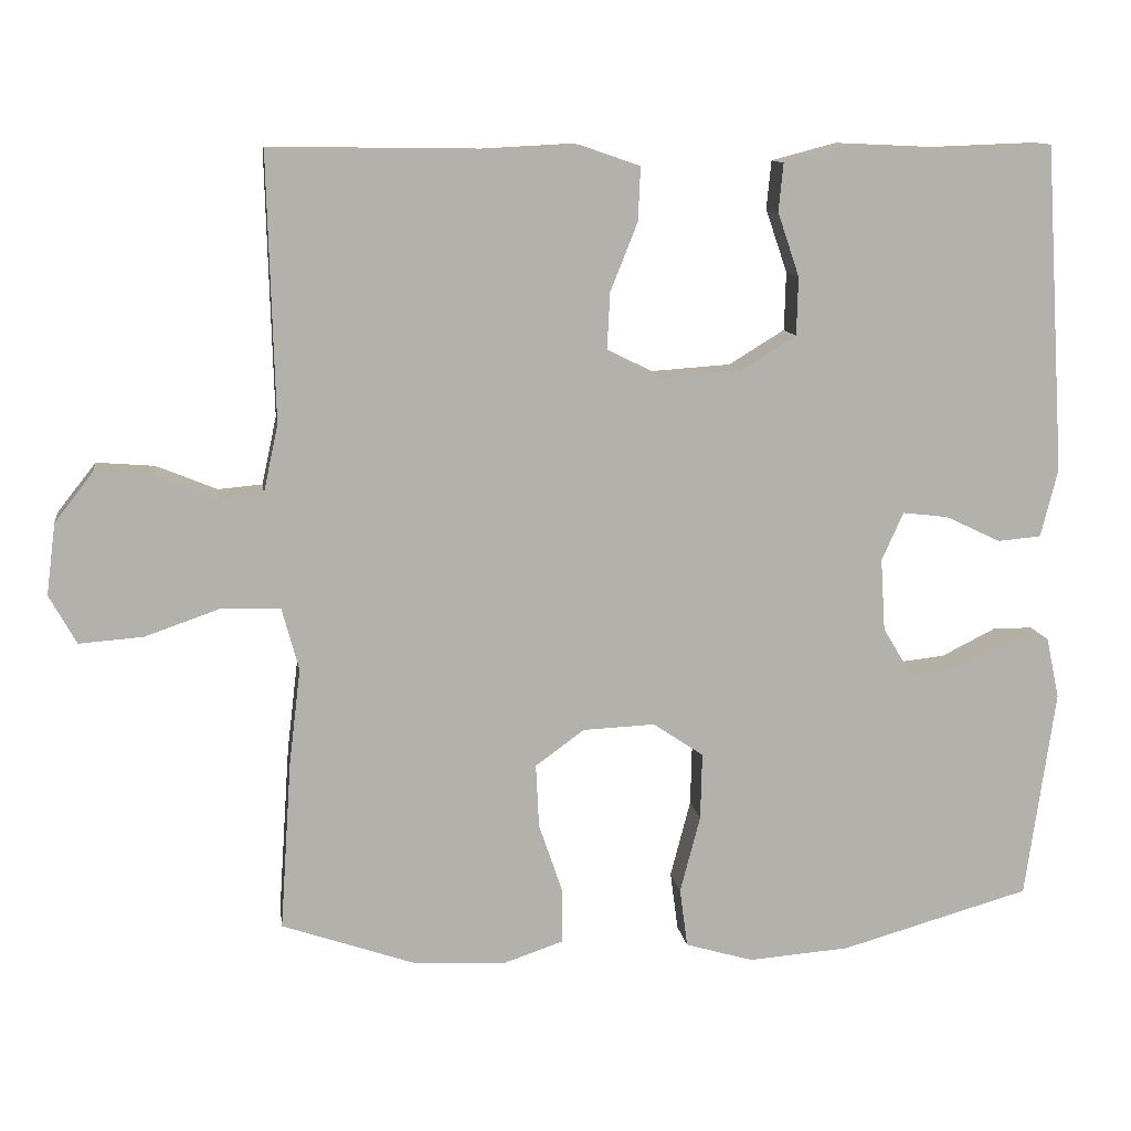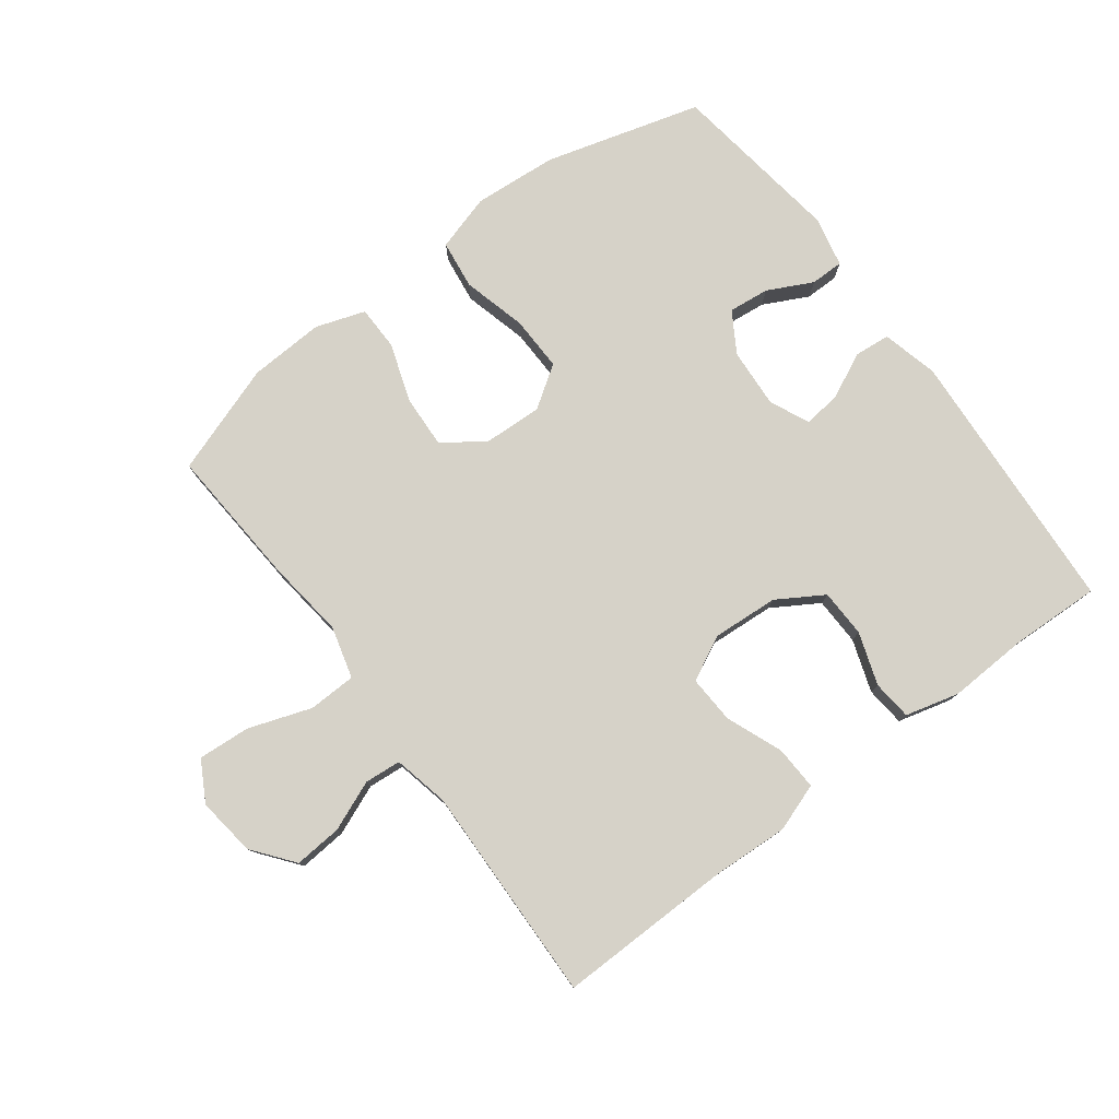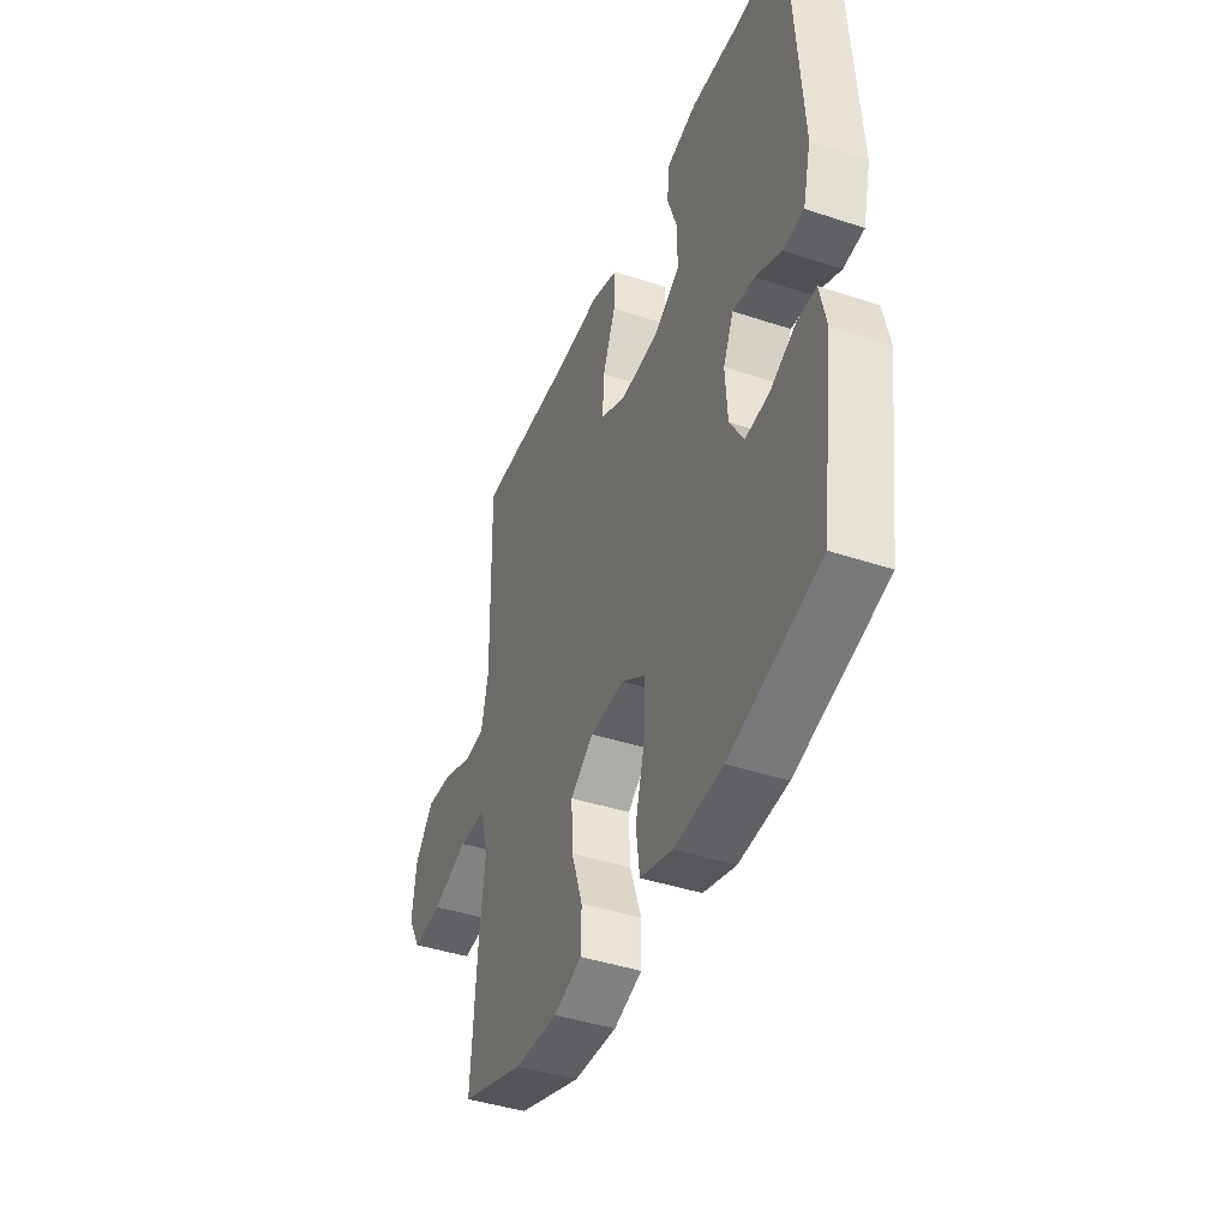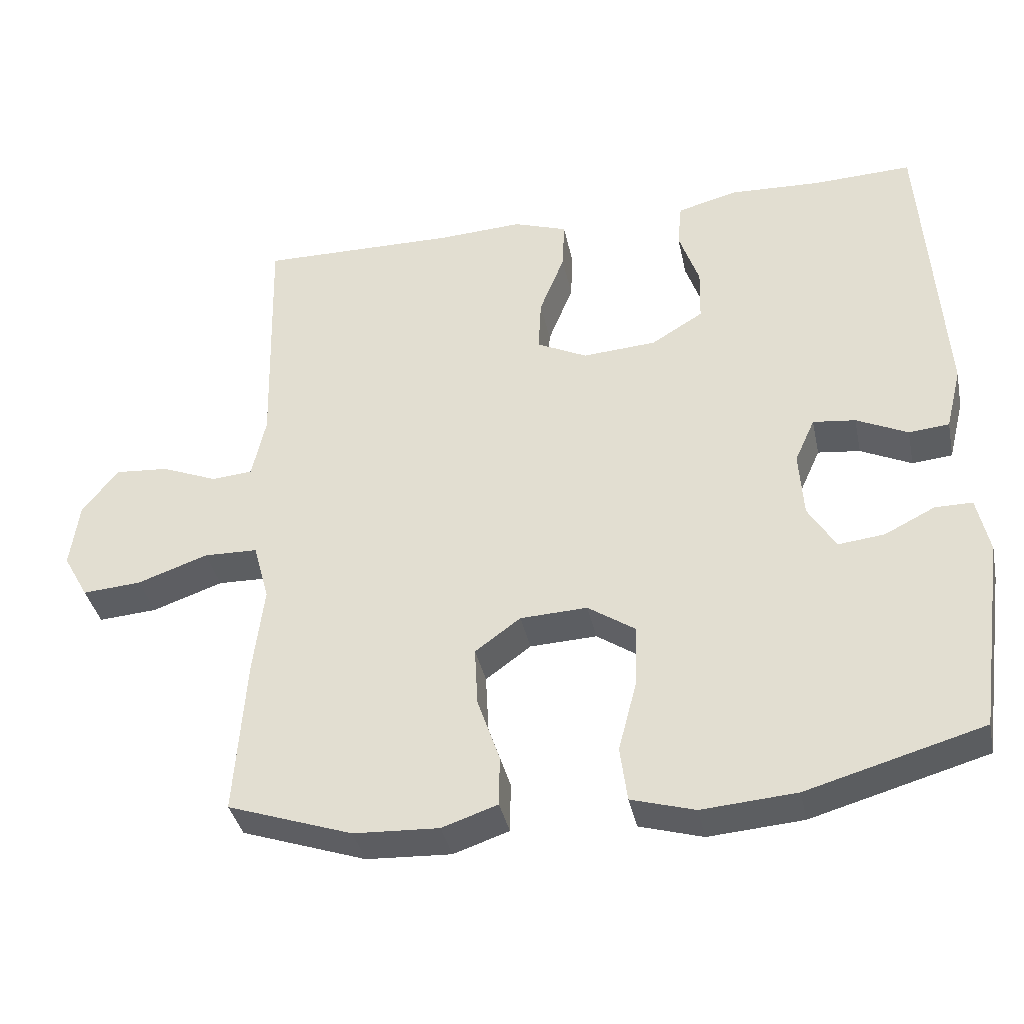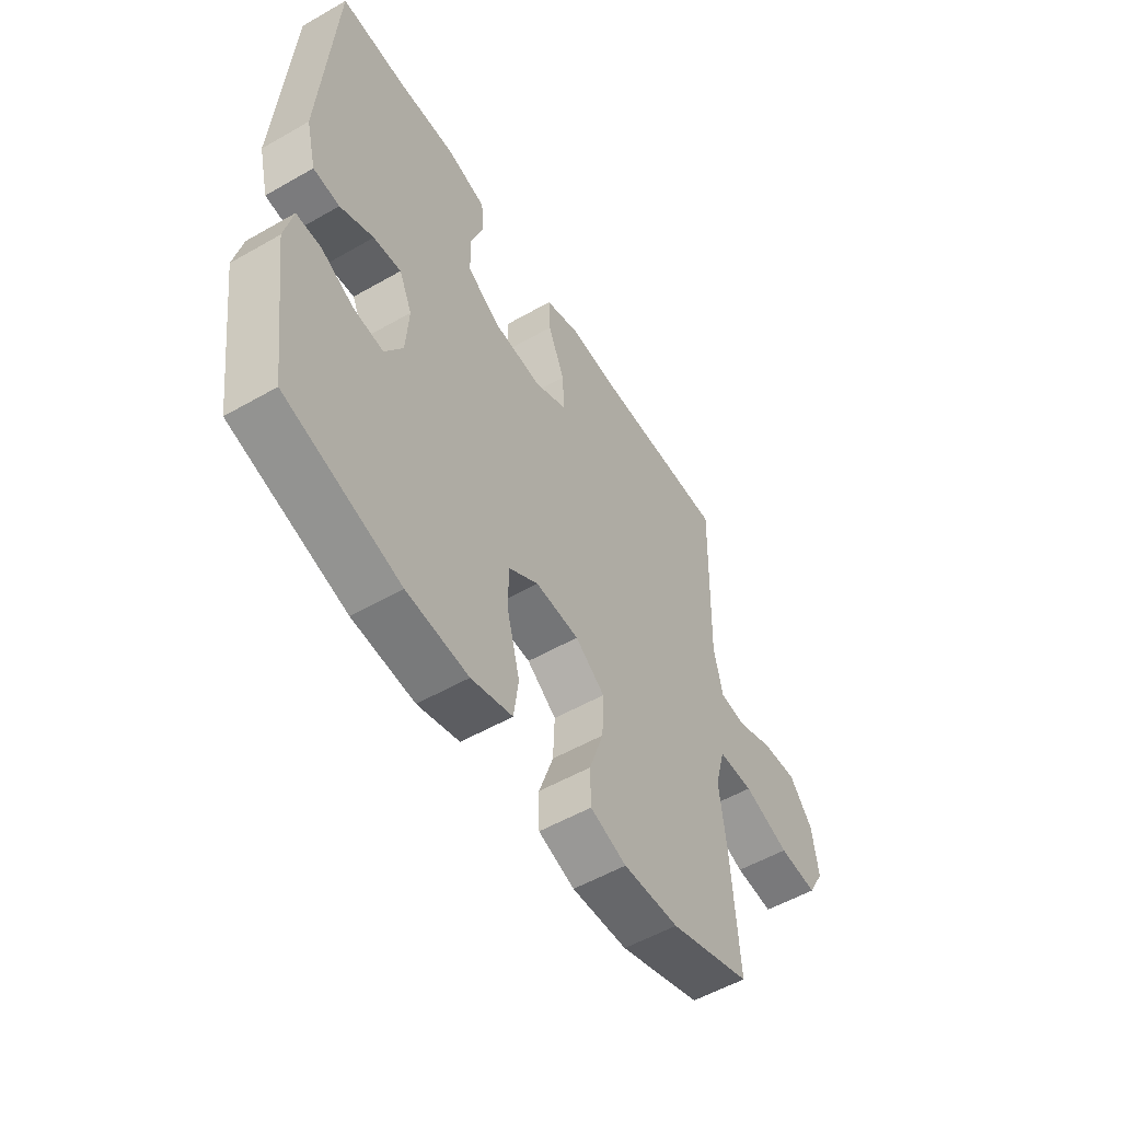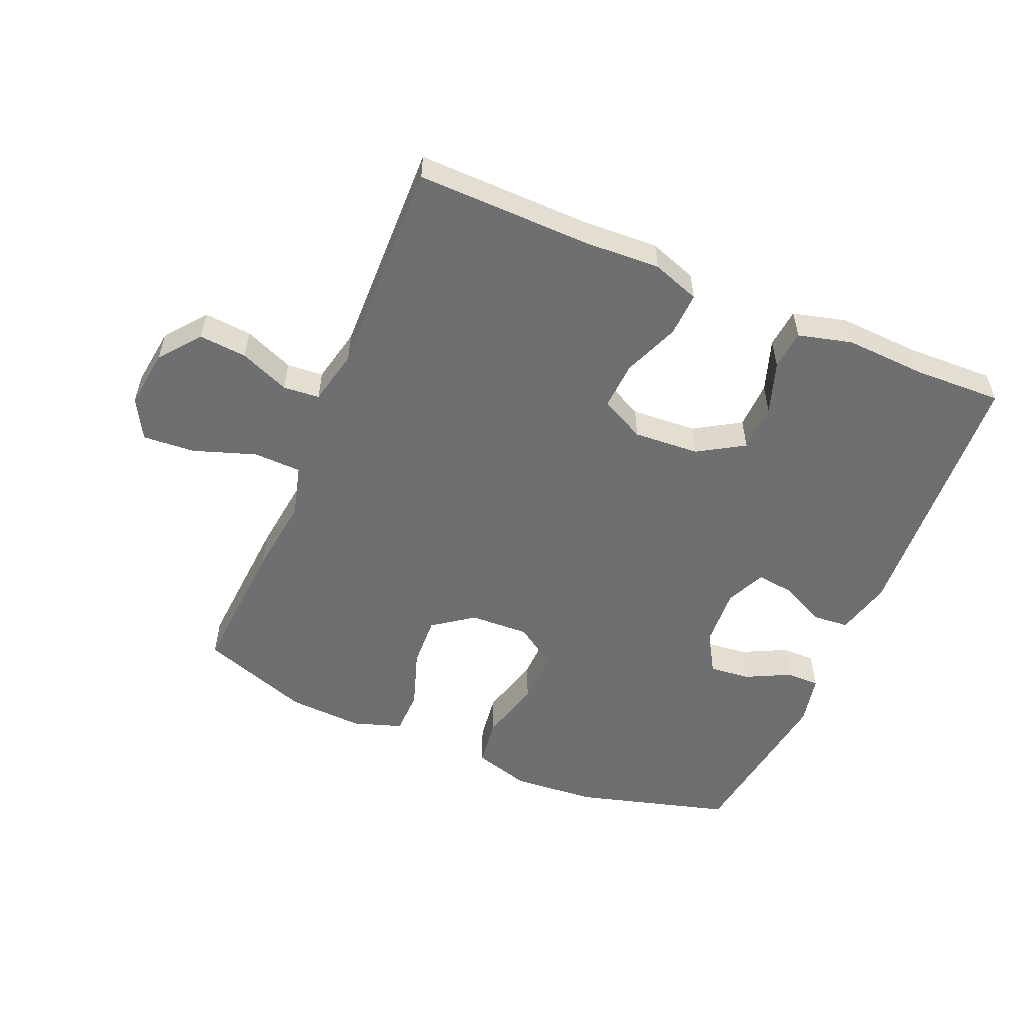
<metadata>
{"format":"obj","ext":"obj","renderer":"f3d","projection":"perspective","resolution":1024,"background":"white","views":[{"elev":11.5,"azim":-8.1,"up":"+Z"},{"elev":78.2,"azim":-36.9,"up":"+Y"},{"elev":-42.5,"azim":68.4,"up":"+Z"},{"elev":-37.6,"azim":11.8,"up":"+Z"},{"elev":-54.5,"azim":121.2,"up":"+Z"},{"elev":-54.5,"azim":-23.1,"up":"+Y"}]}
</metadata>
<code>
v -0.5 0.07 -0.5
v -0.485 0.07 -0.281
v -0.47 0.07 -0.157
v -0.492 0.07 -0.076
v -0.567 0.07 -0.074
v -0.665 0.07 -0.108
v -0.747 0.07 -0.114
v -0.782 0.07 -0.051
v -0.77 0.07 0.041
v -0.72 0.07 0.105
v -0.645 0.07 0.099
v -0.567 0.07 0.067
v -0.51 0.07 0.072
v -0.491 0.07 0.159
v -0.5 0.07 0.5
v -0.225 0.07 0.496
v -0.107 0.07 0.502
v -0.032 0.07 0.476
v -0.035 0.07 0.407
v -0.07 0.07 0.319
v -0.074 0.07 0.244
v -0.004 0.07 0.209
v 0.099 0.07 0.216
v 0.171 0.07 0.26
v 0.173 0.07 0.335
v 0.145 0.07 0.417
v 0.151 0.07 0.479
v 0.235 0.07 0.501
v 0.362 0.07 0.495
v 0.5 0.07 0.5
v 0.527 0.07 0.078
v 0.505 0.07 -0.01
v 0.449 0.07 -0.015
v 0.378 0.07 0.019
v 0.319 0.07 0.026
v 0.291 0.07 -0.036
v 0.297 0.07 -0.129
v 0.335 0.07 -0.192
v 0.399 0.07 -0.185
v 0.469 0.07 -0.15
v 0.521 0.07 -0.15
v 0.538 0.07 -0.229
v 0.5 0.07 -0.5
v 0.256 0.07 -0.569
v 0.125 0.07 -0.579
v 0.037 0.07 -0.553
v 0.027 0.07 -0.477
v 0.053 0.07 -0.377
v 0.055 0.07 -0.291
v -0.01 0.07 -0.247
v -0.103 0.07 -0.251
v -0.166 0.07 -0.297
v -0.162 0.07 -0.379
v -0.131 0.07 -0.47
v -0.132 0.07 -0.54
v -0.209 0.07 -0.566
v -0.327 0.07 -0.56
v -0.5 0 -0.5
v -0.485 0 -0.281
v -0.47 0 -0.157
v -0.492 0 -0.076
v -0.567 0 -0.074
v -0.665 0 -0.108
v -0.747 0 -0.114
v -0.782 0 -0.051
v -0.77 0 0.041
v -0.72 0 0.105
v -0.645 0 0.099
v -0.567 0 0.067
v -0.51 0 0.072
v -0.491 0 0.159
v -0.5 0 0.5
v -0.225 0 0.496
v -0.107 0 0.502
v -0.032 0 0.476
v -0.035 0 0.407
v -0.07 0 0.319
v -0.074 0 0.244
v -0.004 0 0.209
v 0.099 0 0.216
v 0.171 0 0.26
v 0.173 0 0.335
v 0.145 0 0.417
v 0.151 0 0.479
v 0.235 0 0.501
v 0.362 0 0.495
v 0.5 0 0.5
v 0.527 0 0.078
v 0.505 0 -0.01
v 0.449 0 -0.015
v 0.378 0 0.019
v 0.319 0 0.026
v 0.291 0 -0.036
v 0.297 0 -0.129
v 0.335 0 -0.192
v 0.399 0 -0.185
v 0.469 0 -0.15
v 0.521 0 -0.15
v 0.538 0 -0.229
v 0.5 0 -0.5
v 0.256 0 -0.569
v 0.125 0 -0.579
v 0.037 0 -0.553
v 0.027 0 -0.477
v 0.053 0 -0.377
v 0.055 0 -0.291
v -0.01 0 -0.247
v -0.103 0 -0.251
v -0.166 0 -0.297
v -0.162 0 -0.379
v -0.131 0 -0.47
v -0.132 0 -0.54
v -0.209 0 -0.566
v -0.327 0 -0.56
f 53 54 55 56
f 52 53 56 57
f 45 46 47 48
f 45 48 49
f 44 45 49
f 43 44 49
f 42 43 49 50
f 39 40 41 42
f 38 39 42 50
f 31 32 33 34
f 29 30 31 34
f 29 34 35
f 28 29 35 36
f 25 26 27 28
f 24 25 28 36
f 17 18 19 20
f 16 17 20 21
f 14 15 16 21
f 13 14 21 22
f 9 10 11 12
f 9 12 13
f 8 9 13
f 5 6 7 8
f 4 5 8 13
f 3 4 13 22
f 52 57 1 2
f 51 52 2 3
f 37 38 50 51
f 23 24 36 37
f 23 37 51
f 3 22 23 51
f 113 112 111 110
f 114 113 110 109
f 105 104 103 102
f 106 105 102
f 106 102 101
f 106 101 100
f 107 106 100 99
f 99 98 97 96
f 107 99 96 95
f 91 90 89 88
f 91 88 87 86
f 92 91 86
f 93 92 86 85
f 85 84 83 82
f 93 85 82 81
f 77 76 75 74
f 78 77 74 73
f 78 73 72 71
f 79 78 71 70
f 69 68 67 66
f 70 69 66
f 70 66 65
f 65 64 63 62
f 70 65 62 61
f 79 70 61 60
f 59 58 114 109
f 60 59 109 108
f 108 107 95 94
f 94 93 81 80
f 108 94 80
f 108 80 79 60
f 1 58 59 2
f 2 59 60 3
f 3 60 61 4
f 4 61 62 5
f 5 62 63 6
f 6 63 64 7
f 7 64 65 8
f 8 65 66 9
f 9 66 67 10
f 10 67 68 11
f 11 68 69 12
f 12 69 70 13
f 13 70 71 14
f 14 71 72 15
f 15 72 73 16
f 16 73 74 17
f 17 74 75 18
f 18 75 76 19
f 19 76 77 20
f 20 77 78 21
f 21 78 79 22
f 22 79 80 23
f 23 80 81 24
f 24 81 82 25
f 25 82 83 26
f 26 83 84 27
f 27 84 85 28
f 28 85 86 29
f 29 86 87 30
f 30 87 88 31
f 31 88 89 32
f 32 89 90 33
f 33 90 91 34
f 34 91 92 35
f 35 92 93 36
f 36 93 94 37
f 37 94 95 38
f 38 95 96 39
f 39 96 97 40
f 40 97 98 41
f 41 98 99 42
f 42 99 100 43
f 43 100 101 44
f 44 101 102 45
f 45 102 103 46
f 46 103 104 47
f 47 104 105 48
f 48 105 106 49
f 49 106 107 50
f 50 107 108 51
f 51 108 109 52
f 52 109 110 53
f 53 110 111 54
f 54 111 112 55
f 55 112 113 56
f 56 113 114 57
f 57 114 58 1

</code>
